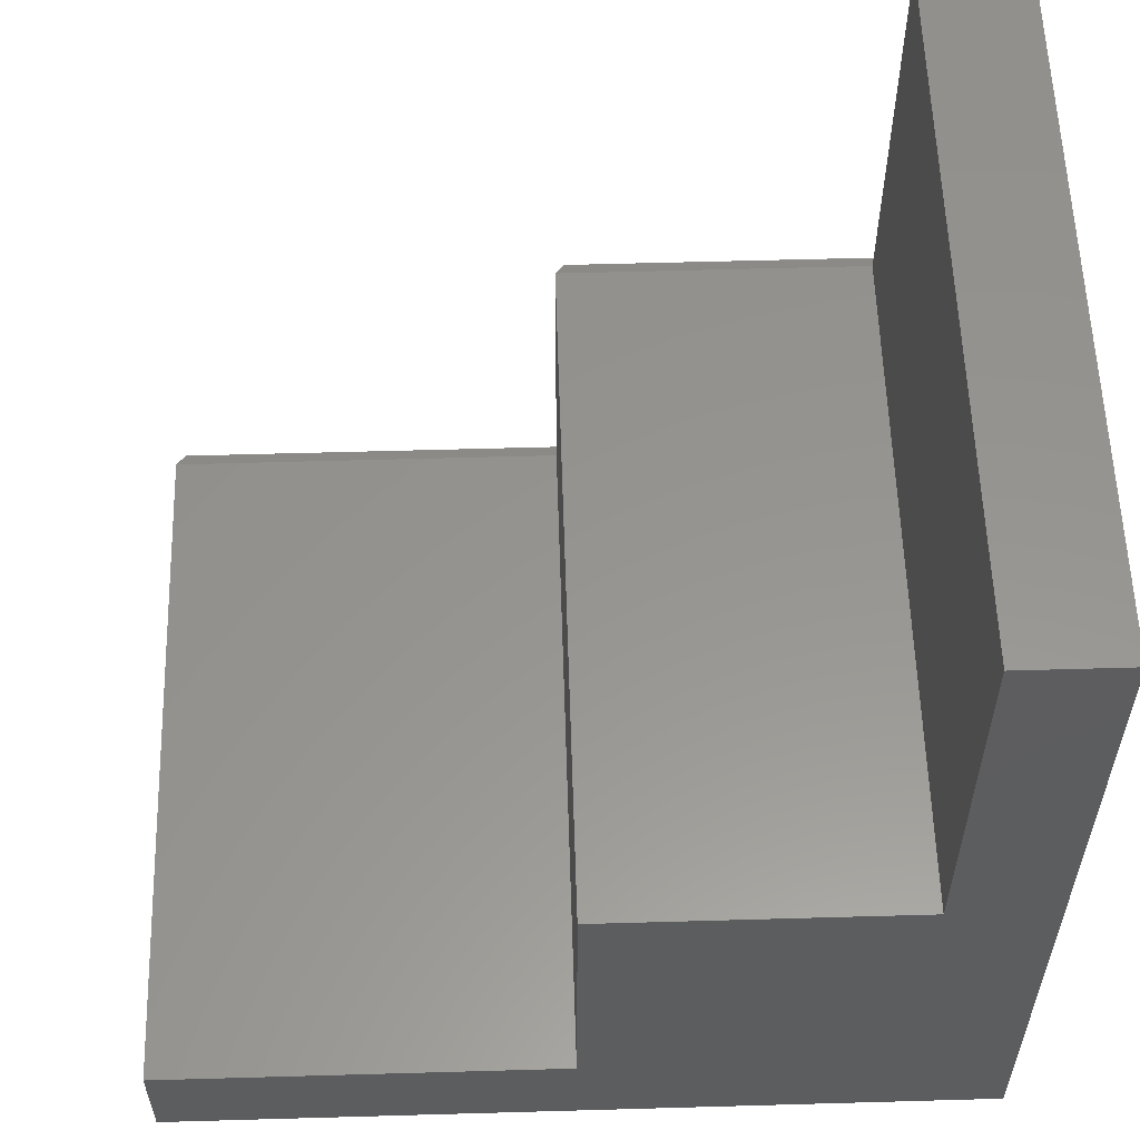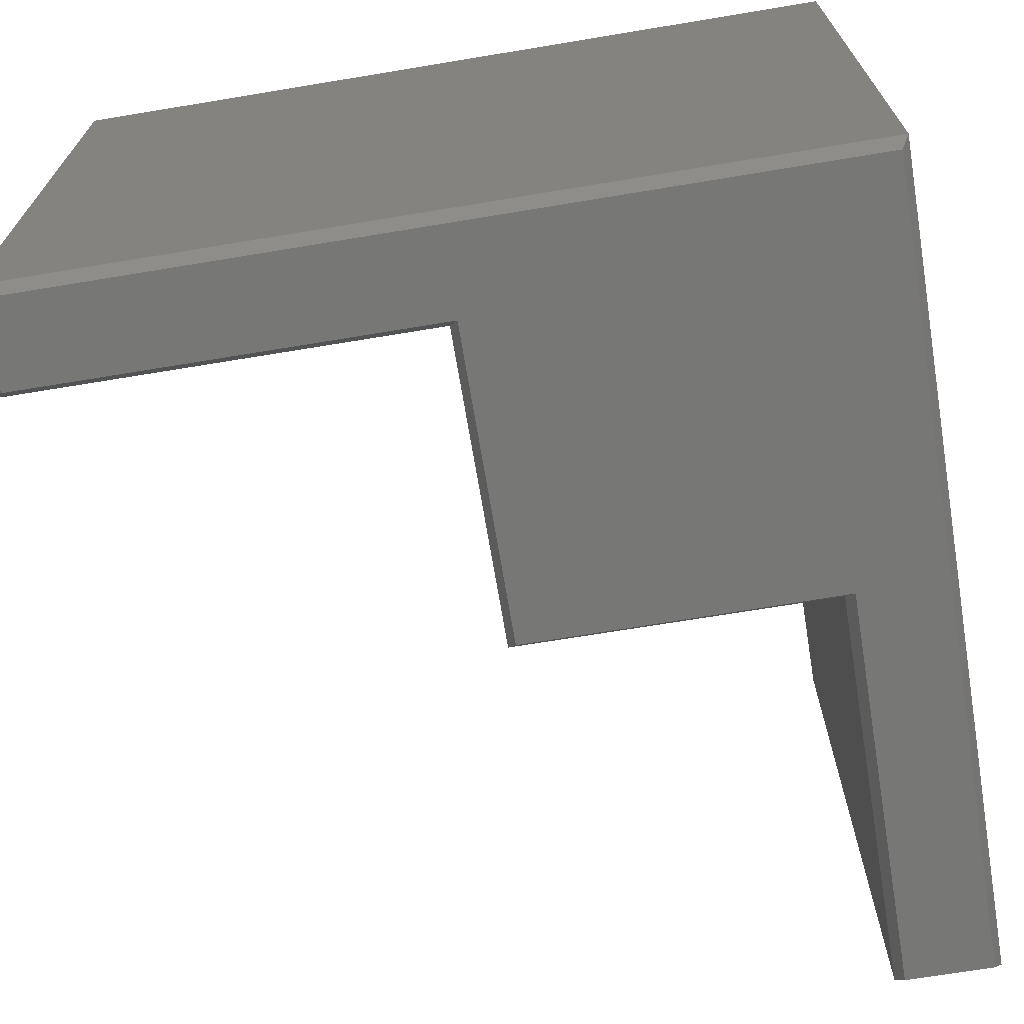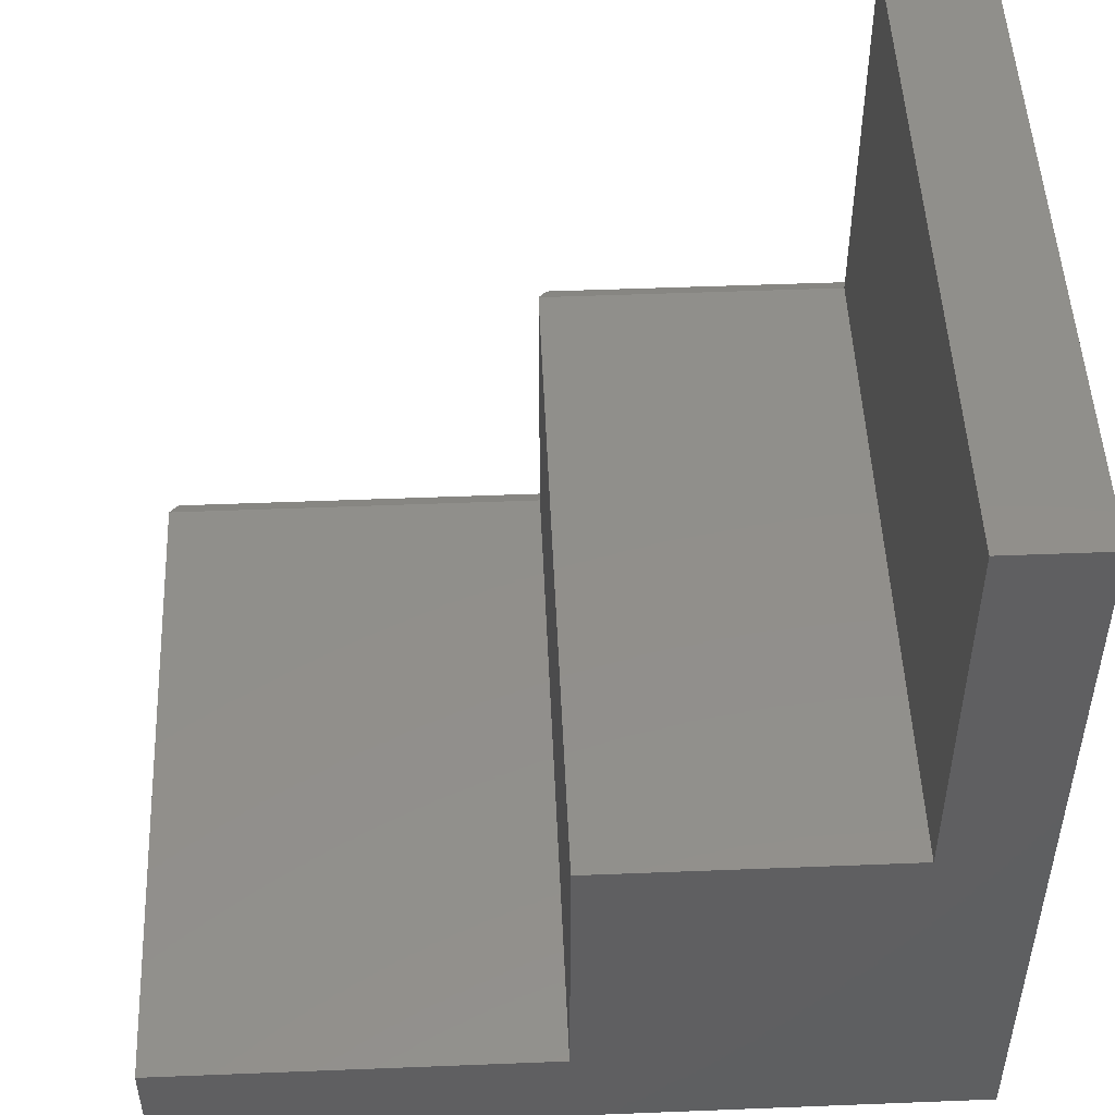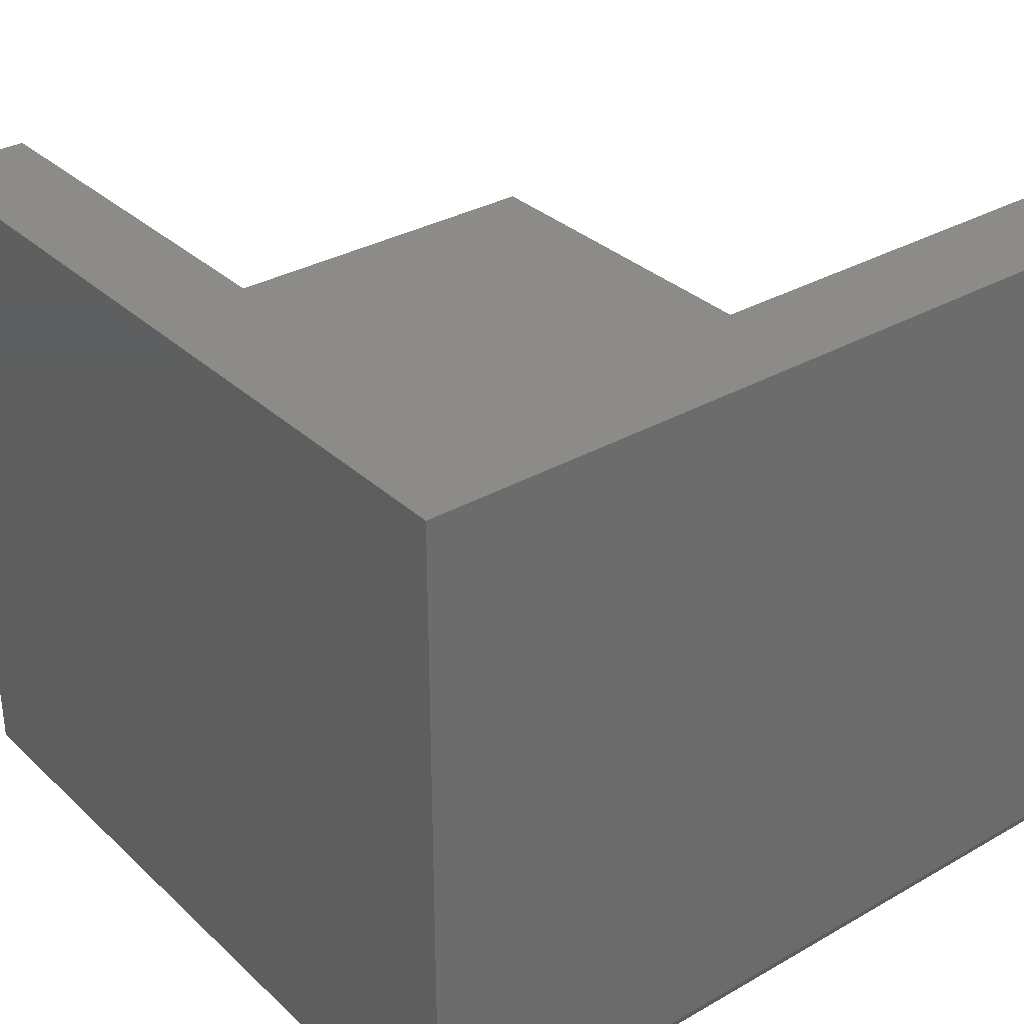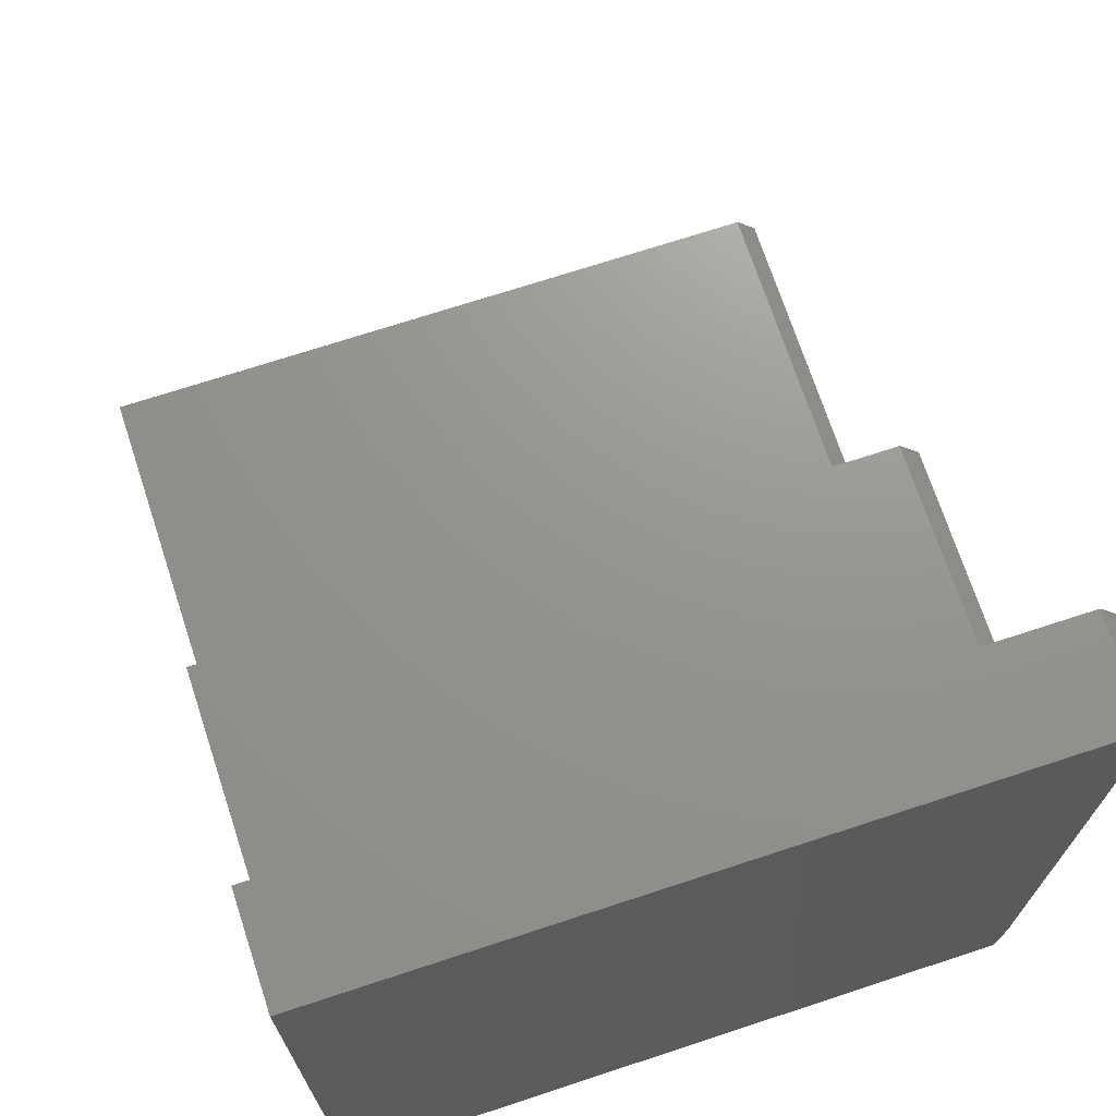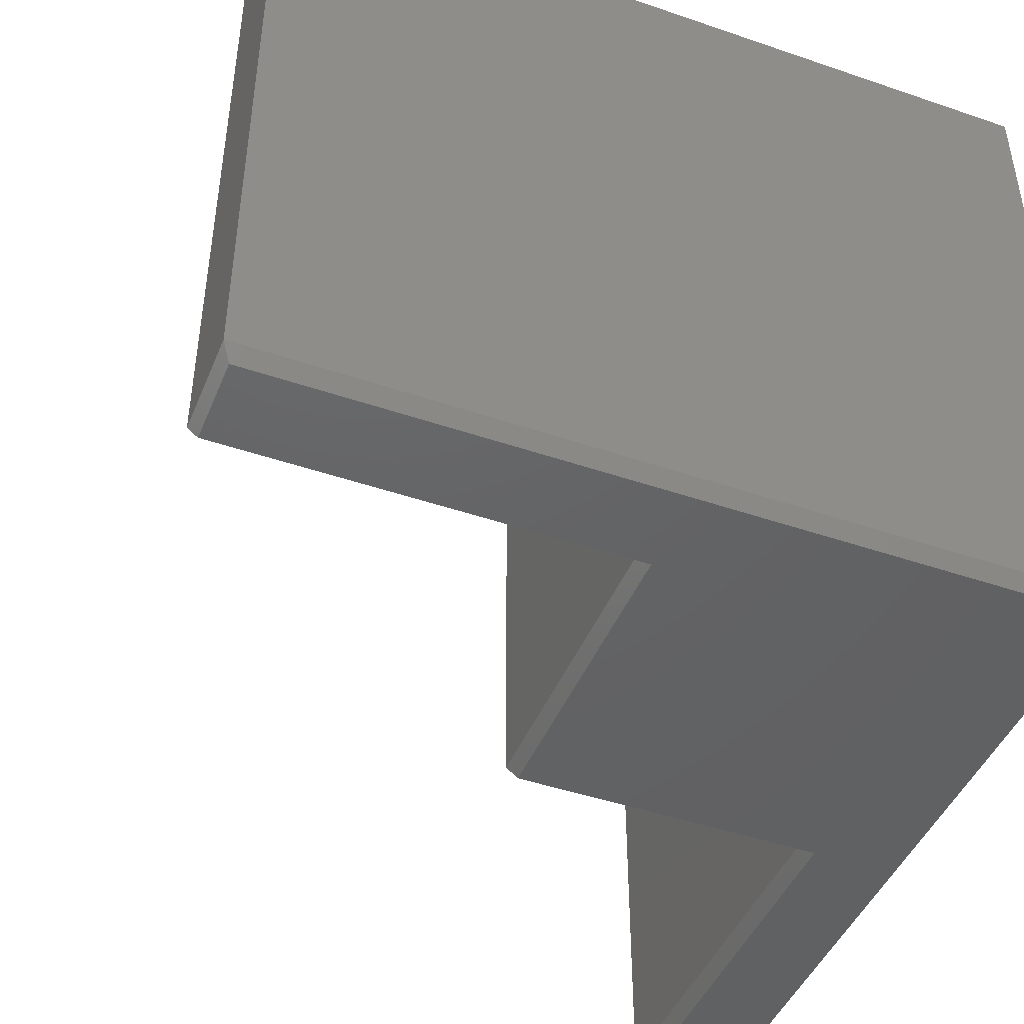
<metadata>
{"format":"stl","ext":"stl","renderer":"f3d","projection":"perspective","resolution":1024,"background":"white","views":[{"elev":57.4,"azim":178.3,"up":"+Z"},{"elev":-69.5,"azim":-170.6,"up":"+Y"},{"elev":49.8,"azim":177.5,"up":"+Z"},{"elev":32.5,"azim":-128.4,"up":"+Y"},{"elev":70.8,"azim":-108.2,"up":"+Z"},{"elev":-45.3,"azim":158.4,"up":"+Y"}]}
</metadata>
<code>
# stl→obj: 24 verts, 44 faces
v 0.08692 -0.3281 0.7422
v 0.007812 -0.3281 0.7422
v 0.08692 -0.3281 0.3711
v 0.007812 -0.3281 0.007812
v 0.3711 -0.3281 0.3711
v 0.3711 -0.3281 0.08692
v 0.7422 -0.3281 0.007812
v 0.7422 -0.3281 0.08692
v 4.592e-17 -0.3125 0.75
v 4.592e-17 0.3281 0.75
v 2.776e-17 -0.3125 -1.7e-33
v 0 0.3281 0
v 0.09474 0.3281 0.75
v 0.09474 -0.3125 0.75
v 0.09474 0.3281 0.3789
v 0.09474 -0.3125 0.3789
v 0.3789 0.3281 0.3789
v 0.3789 -0.3125 0.3789
v 0.3789 0.3281 0.09474
v 0.3789 -0.3125 0.09474
v 0.75 0.3281 0.09474
v 0.75 -0.3125 0.09474
v 0.75 0.3281 -4.592e-17
v 0.75 -0.3125 -1.817e-17
f 1 2 3
f 3 2 4
f 3 4 5
f 5 4 6
f 4 7 6
f 6 7 8
f 9 10 11
f 11 10 12
f 13 10 14
f 14 10 9
f 15 13 16
f 16 13 14
f 17 15 18
f 18 15 16
f 19 17 20
f 20 17 18
f 21 19 22
f 22 19 20
f 23 21 24
f 24 21 22
f 11 12 24
f 24 12 23
f 14 9 1
f 1 9 2
f 16 14 3
f 3 14 1
f 18 16 5
f 5 16 3
f 20 18 6
f 6 18 5
f 22 20 8
f 8 20 6
f 24 22 7
f 7 22 8
f 11 24 4
f 4 24 7
f 9 11 2
f 2 11 4
f 12 10 13
f 12 13 15
f 12 15 17
f 12 17 19
f 12 19 21
f 12 21 23

</code>
